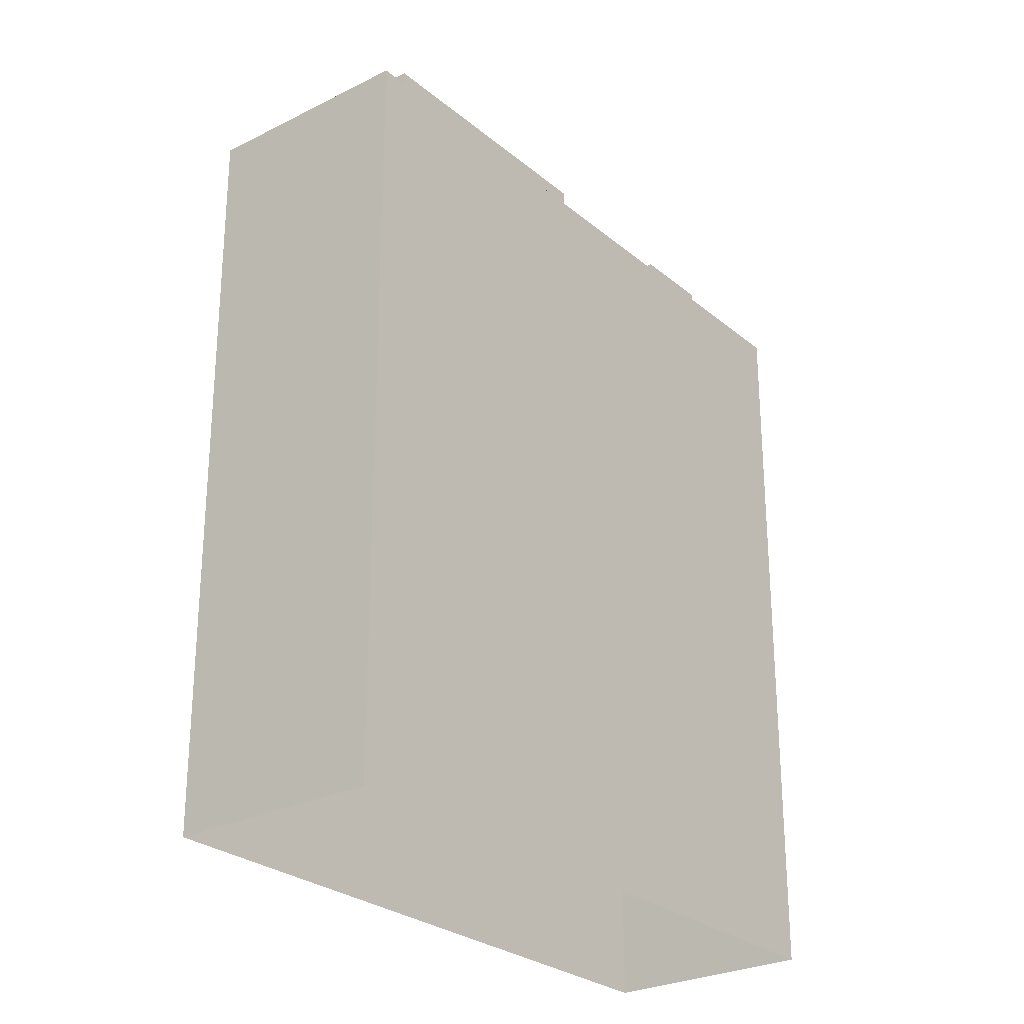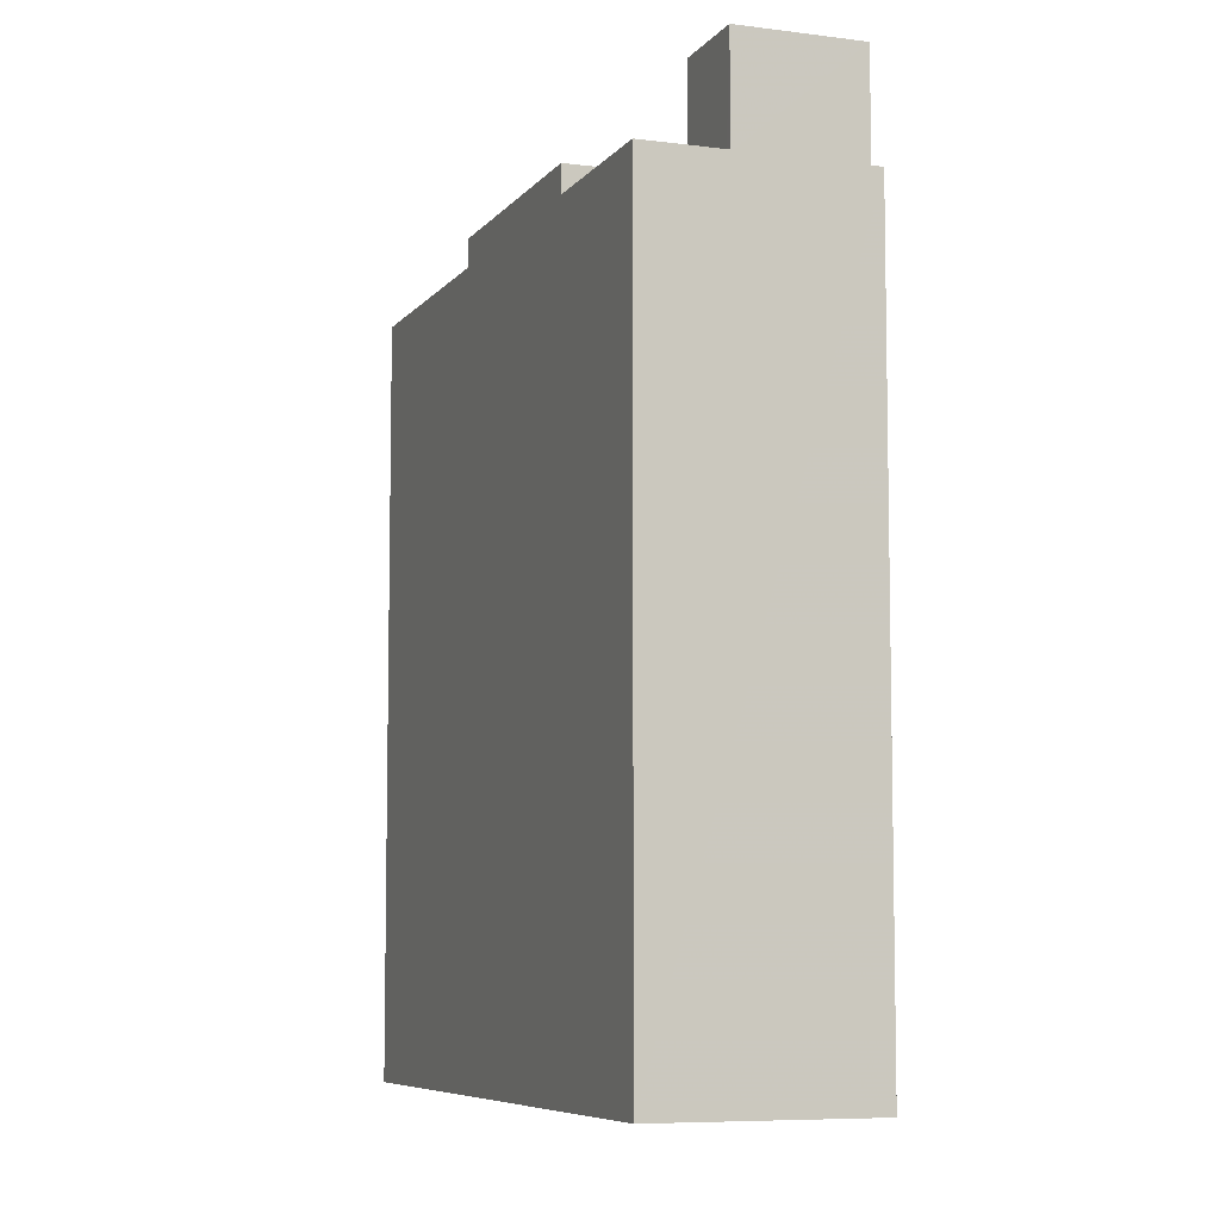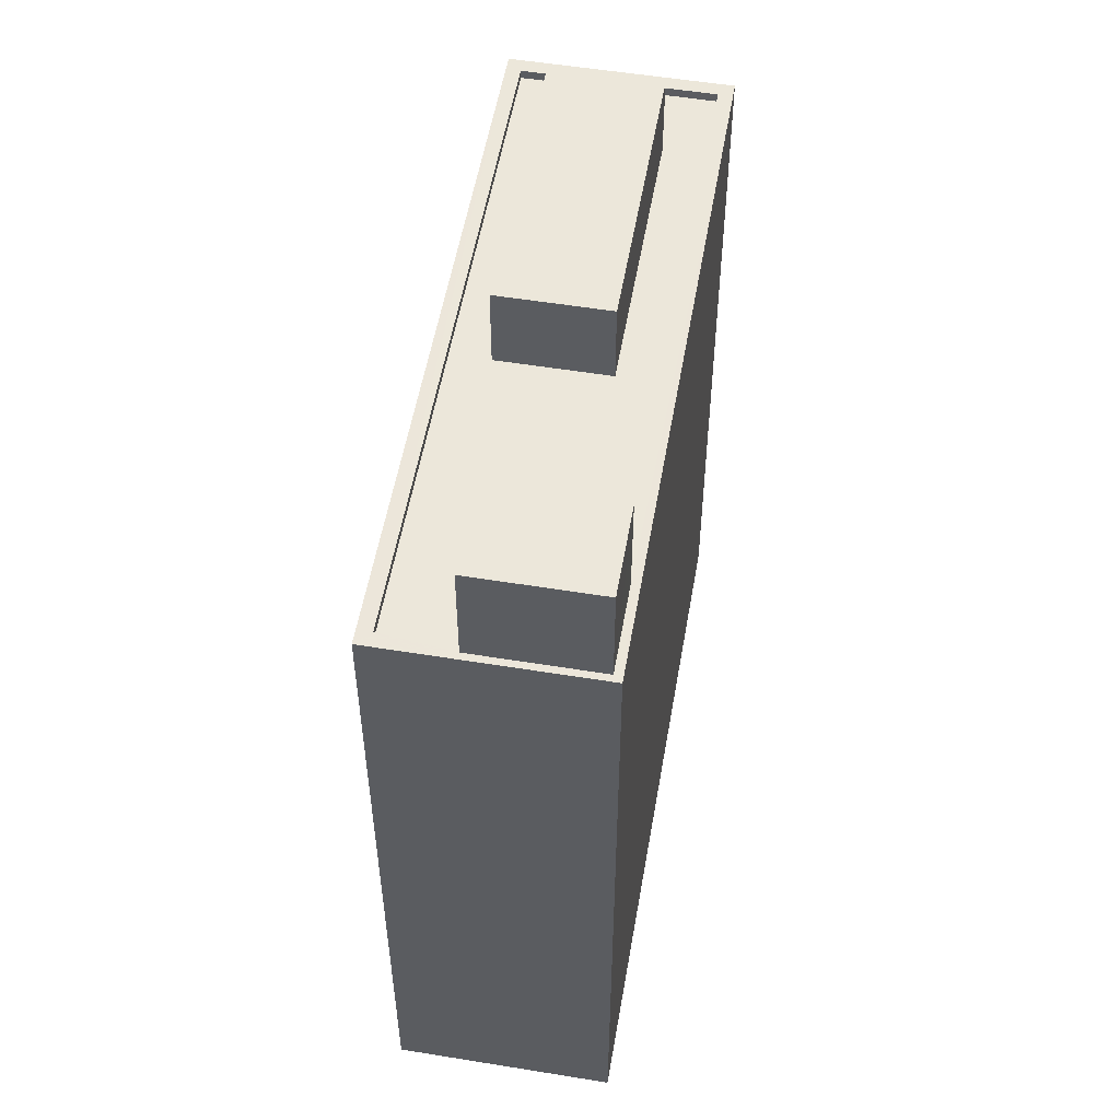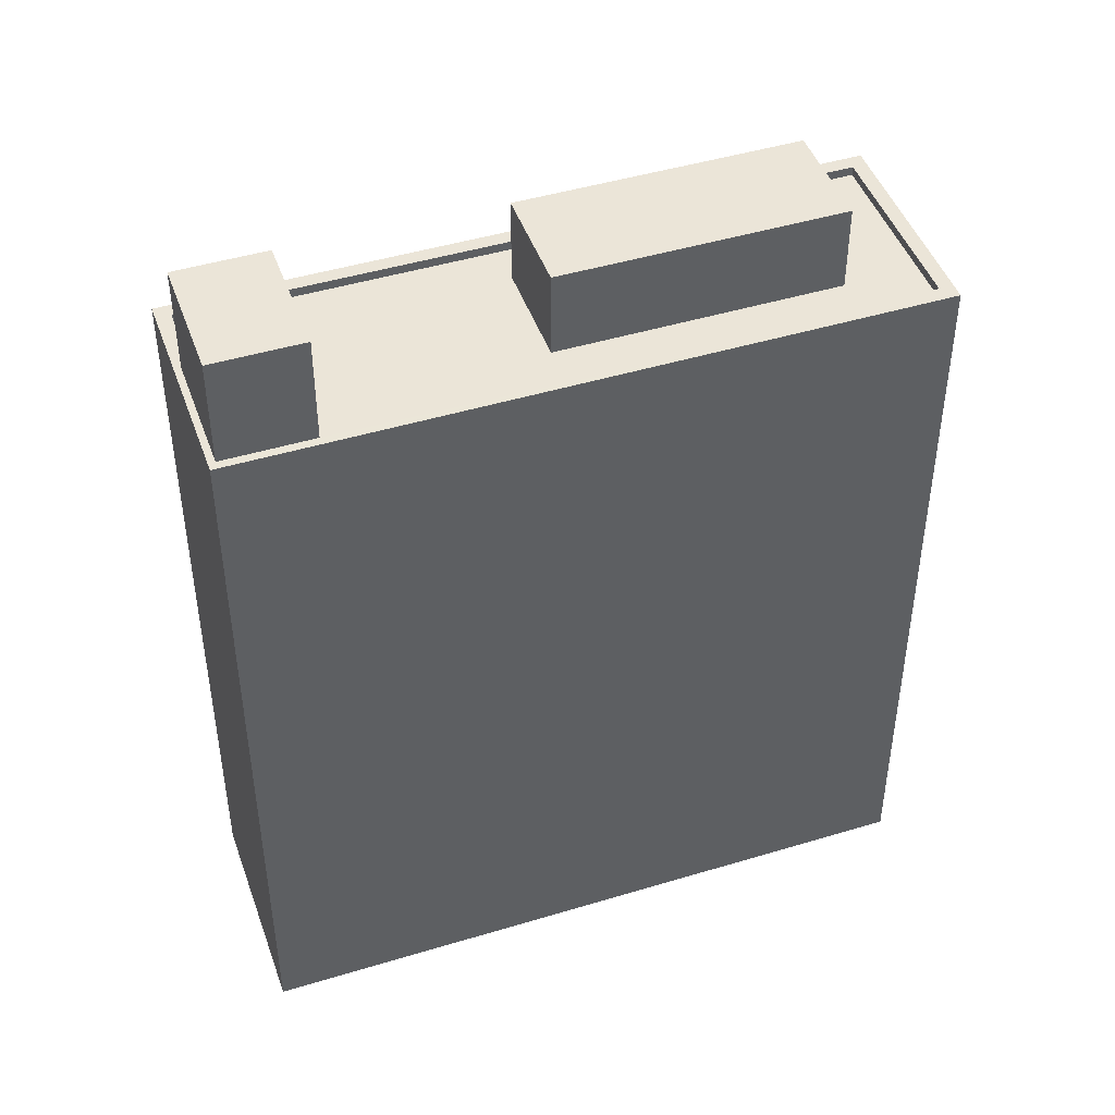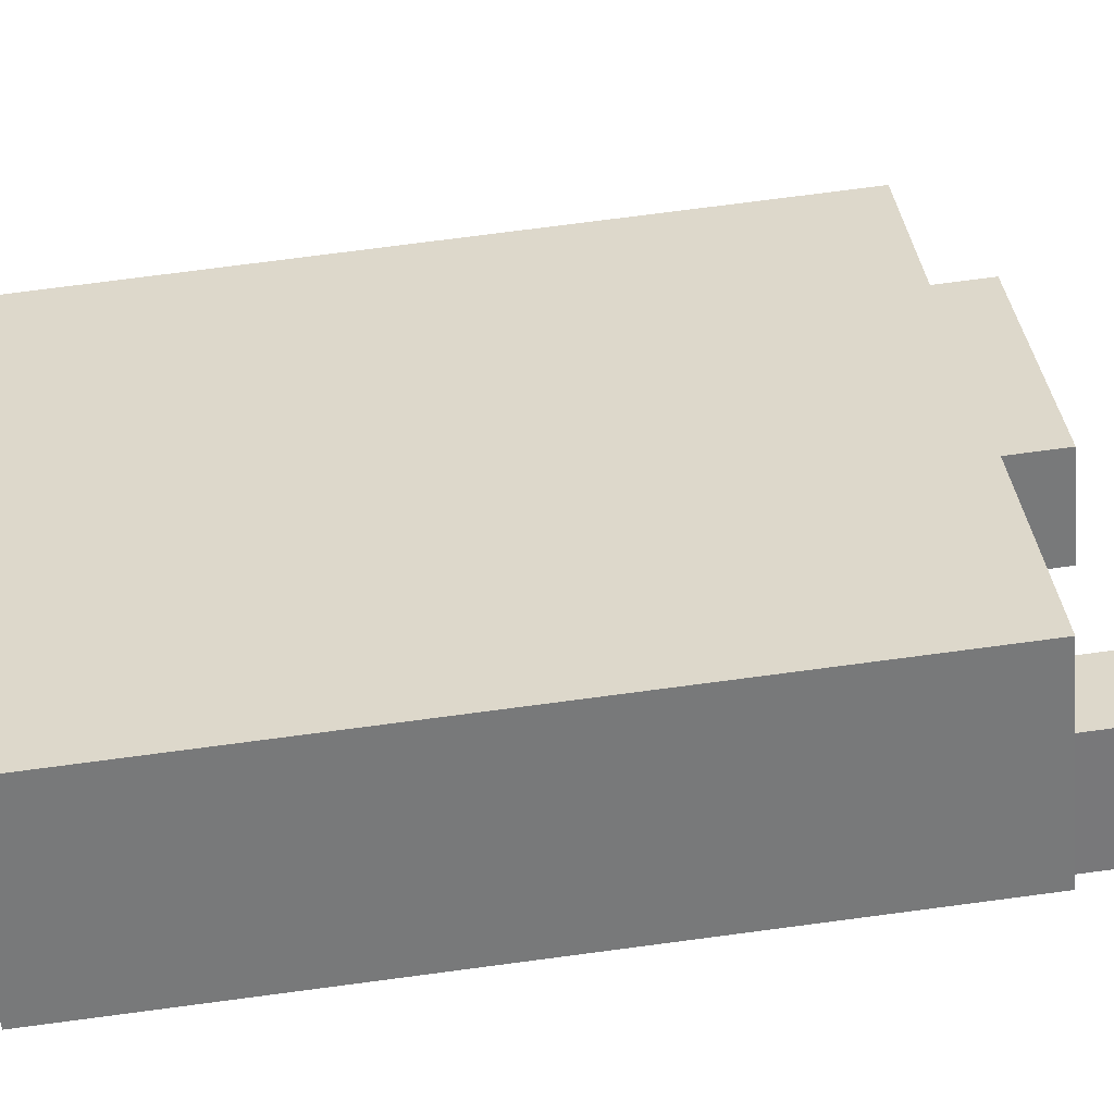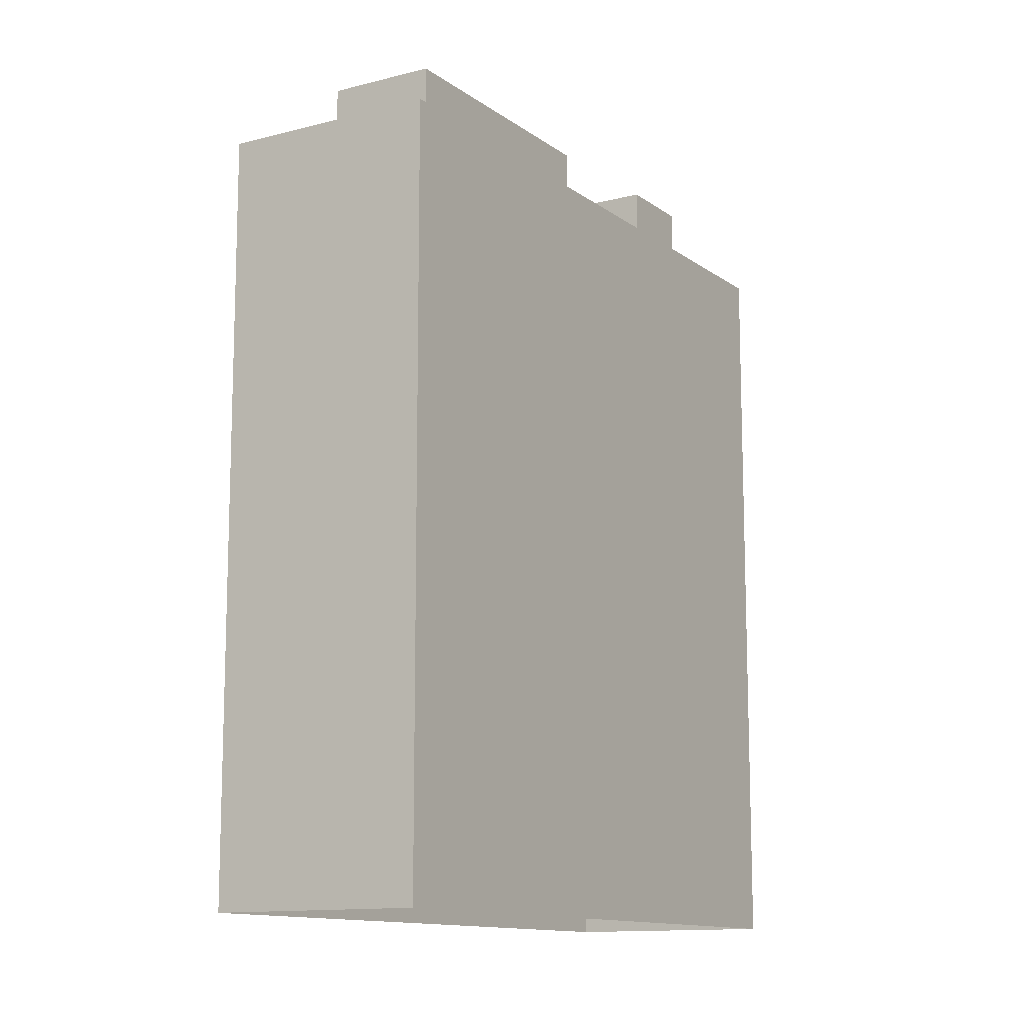
<metadata>
{"format":"obj","ext":"obj","renderer":"f3d","projection":"perspective","resolution":1024,"background":"white","views":[{"elev":-26.9,"azim":84.1,"up":"+Z"},{"elev":-7.2,"azim":-154.6,"up":"+Z"},{"elev":54.1,"azim":-124.3,"up":"+Z"},{"elev":45.9,"azim":-63.3,"up":"+Z"},{"elev":77.1,"azim":-97.4,"up":"+Y"},{"elev":-12.3,"azim":77.6,"up":"+Z"}]}
</metadata>
<code>
v -5842 -3.67e+04 2.281
v -5829 -3.671e+04 2.276
v -5833 -3.672e+04 2.275
v -5847 -3.67e+04 2.281
v -5846 -3.67e+04 26.25
v -5842 -3.67e+04 26.25
v -5844 -3.67e+04 26.25
v -5844 -3.671e+04 26.25
v -5839 -3.671e+04 23.06
v -5844 -3.671e+04 23.06
v -5840 -3.671e+04 23.06
v -5842 -3.67e+04 23.06
v -5842 -3.67e+04 23.06
v -5844 -3.67e+04 23.06
v -5836 -3.671e+04 23.06
v -5837 -3.671e+04 23.06
v -5831 -3.671e+04 23.06
v -5829 -3.671e+04 23.06
v -5834 -3.671e+04 23.06
v -5833 -3.672e+04 23.06
v -5844 -3.671e+04 23.31
v -5844 -3.671e+04 23.31
v -5833 -3.672e+04 23.31
v -5833 -3.672e+04 23.31
v -5847 -3.67e+04 23.31
v -5846 -3.67e+04 23.31
v -5829 -3.671e+04 23.31
v -5829 -3.671e+04 23.31
v -5846 -3.67e+04 23.31
v -5844 -3.67e+04 23.31
v -5842 -3.67e+04 23.31
v -5842 -3.67e+04 23.31
v -5844 -3.67e+04 23.31
v -5839 -3.671e+04 25.39
v -5834 -3.671e+04 25.39
v -5831 -3.671e+04 25.39
v -5837 -3.671e+04 25.39
f 1 2 3
f 4 1 3
f 5 6 7
f 5 8 6
f 9 10 11
f 9 12 10
f 13 14 12
f 15 13 12
f 16 15 12
f 16 12 9
f 15 16 17
f 17 18 15
f 18 19 20
f 11 19 9
f 20 19 11
f 18 17 19
f 21 22 23
f 23 22 24
f 24 22 25
f 22 26 25
f 24 27 28
f 29 25 26
f 30 31 25
f 27 31 32
f 24 28 23
f 33 32 30
f 30 25 29
f 32 28 27
f 32 31 30
f 34 35 36
f 37 34 36
f 12 33 6
f 6 33 7
f 12 14 33
f 7 33 30
f 10 12 21
f 22 21 8
f 8 21 6
f 21 12 6
f 8 5 26
f 8 26 22
f 5 29 26
f 30 5 7
f 30 29 5
f 21 23 11
f 21 11 10
f 23 20 11
f 33 13 32
f 33 14 13
f 13 15 32
f 15 18 28
f 32 15 28
f 23 18 20
f 23 28 18
f 25 1 4
f 25 31 1
f 1 27 2
f 1 31 27
f 24 3 2
f 27 24 2
f 4 24 25
f 4 3 24
f 16 36 17
f 16 37 36
f 17 35 19
f 17 36 35
f 35 34 9
f 19 35 9
f 34 37 16
f 9 34 16

</code>
